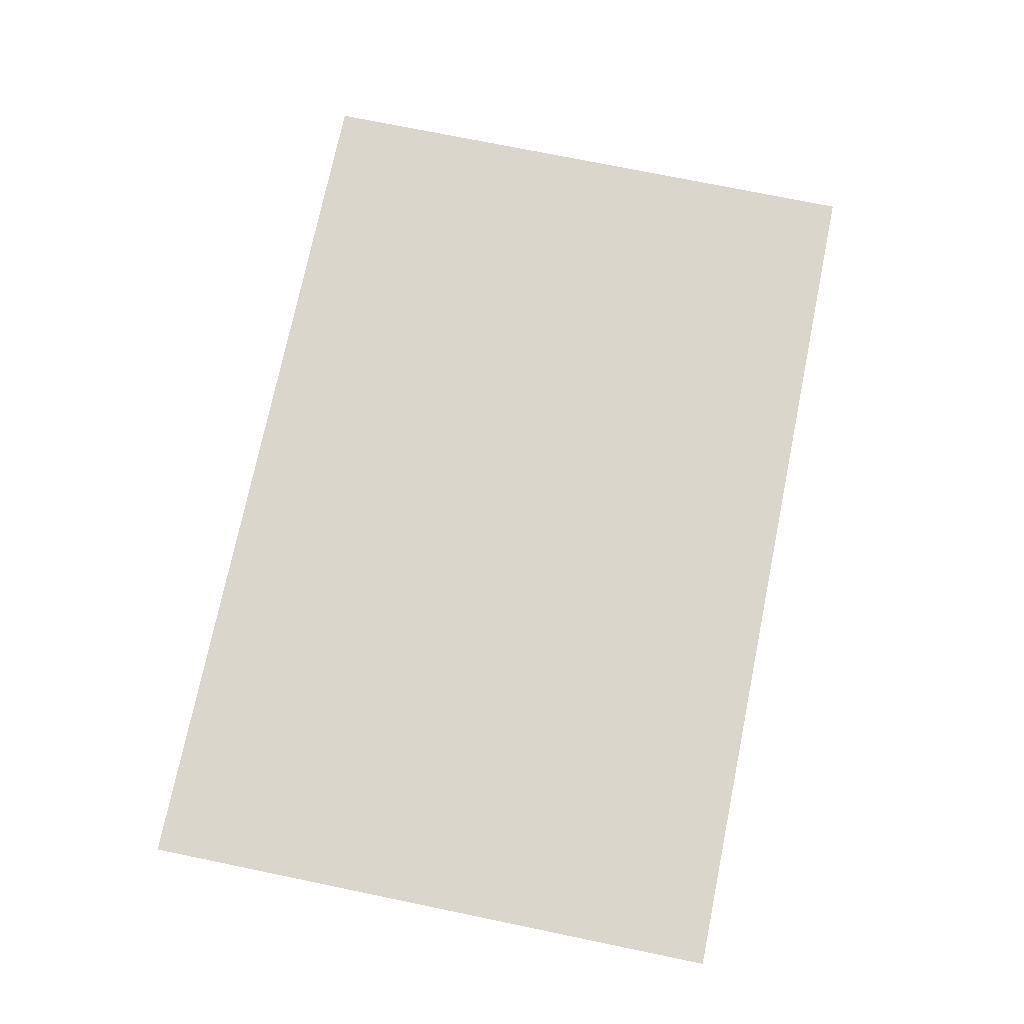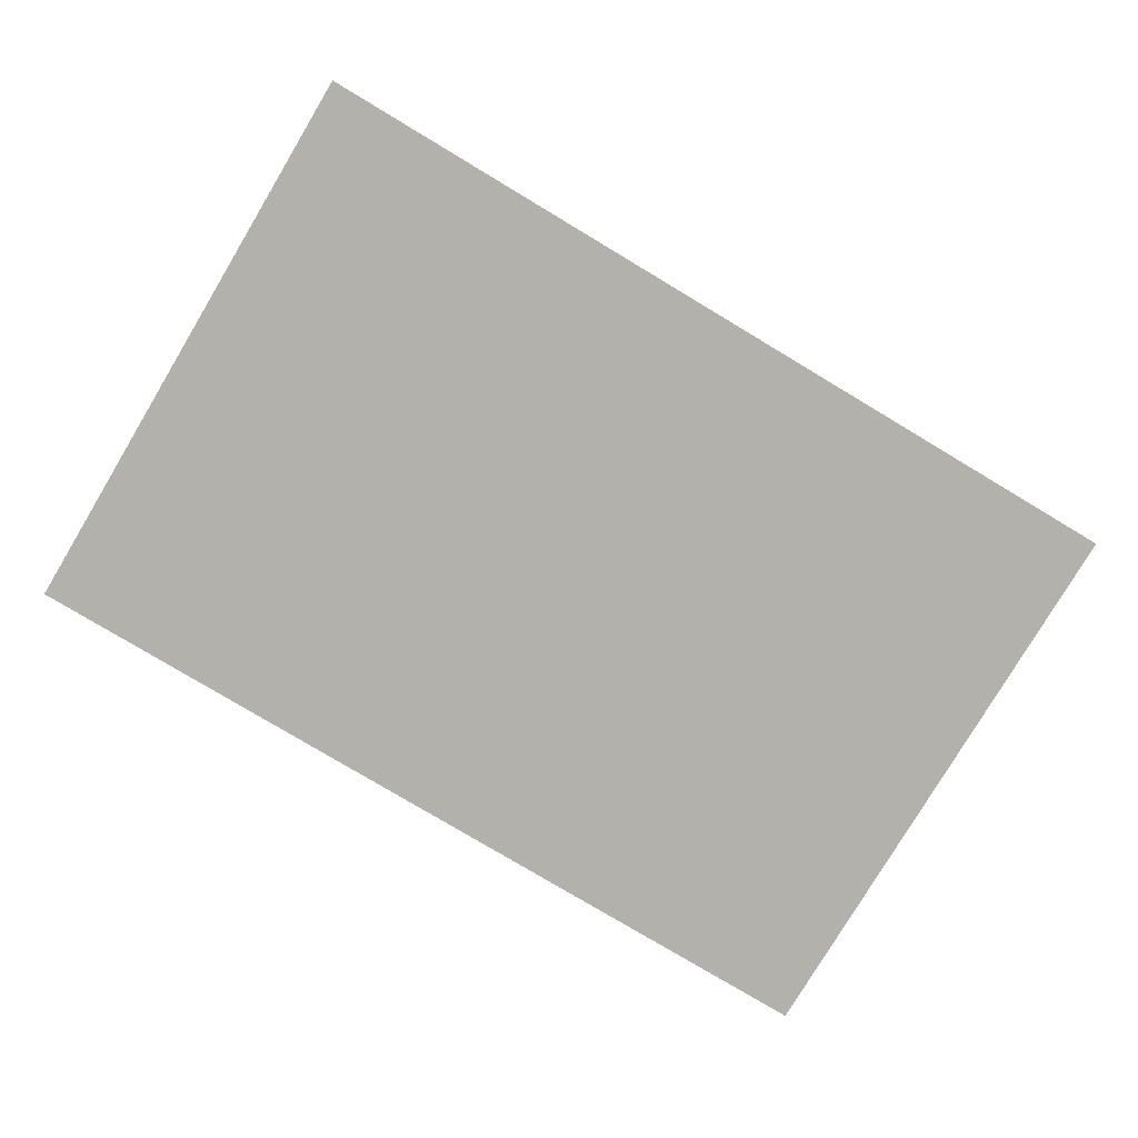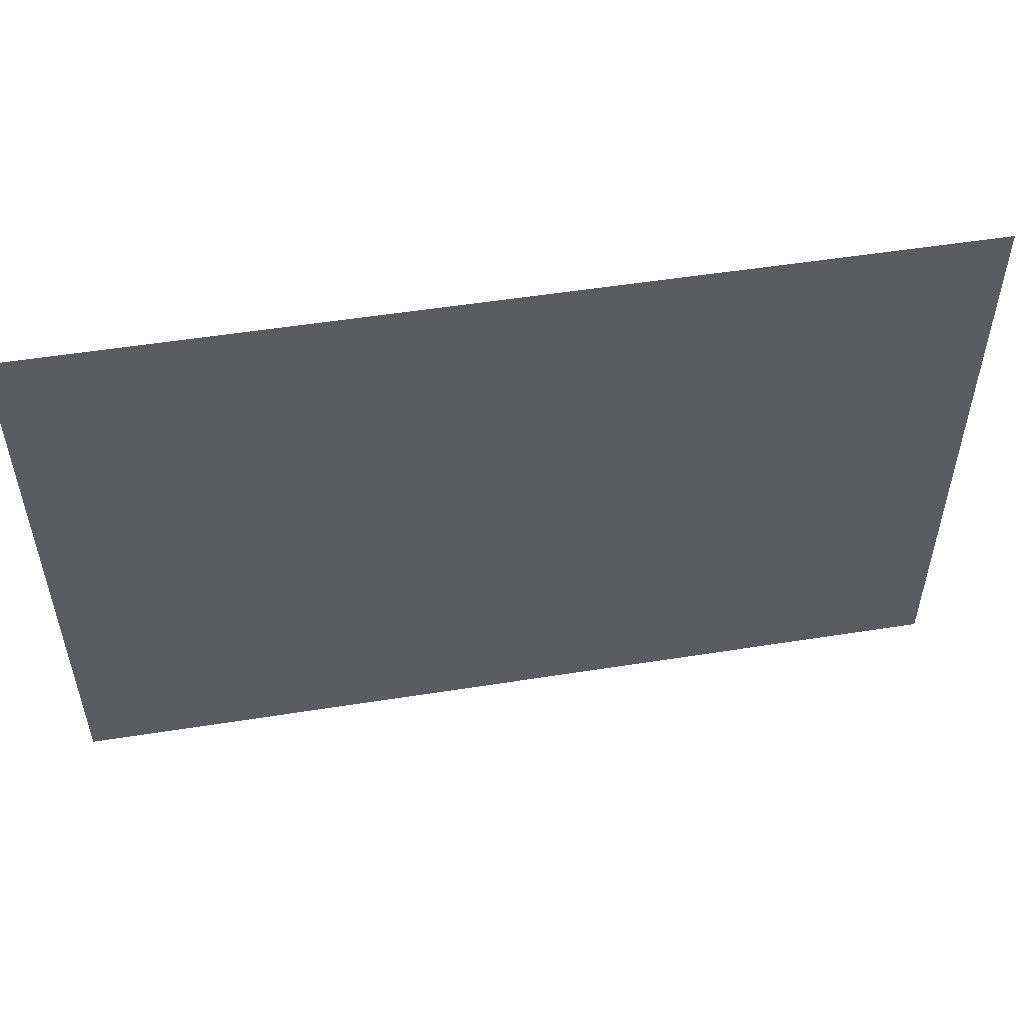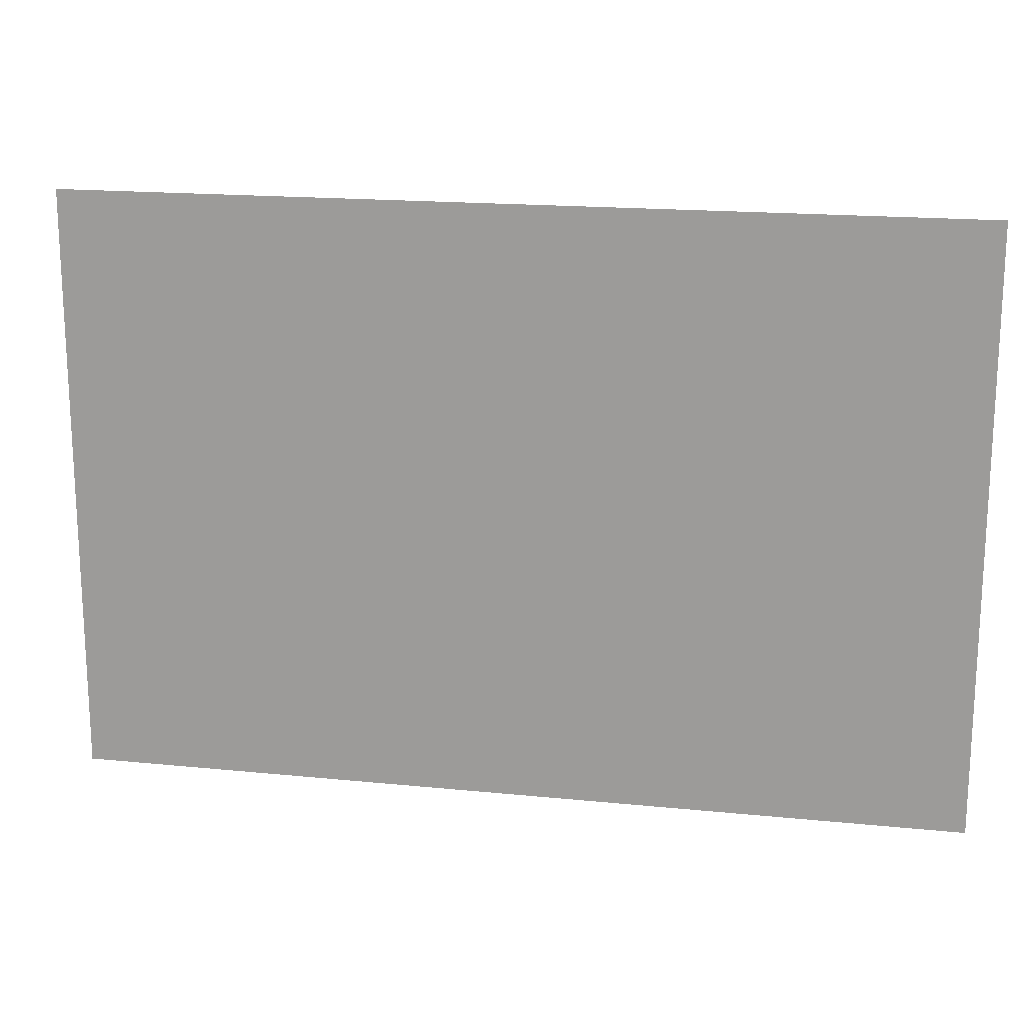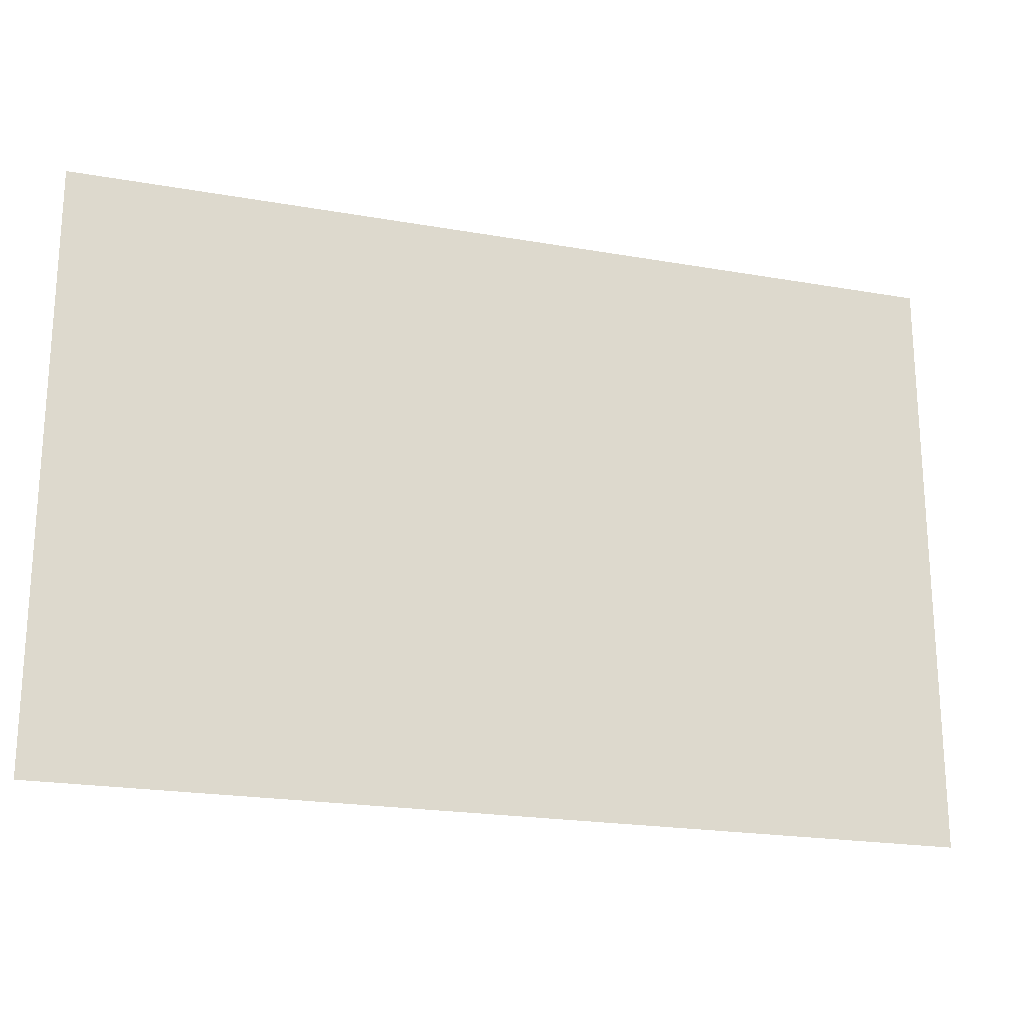
<metadata>
{"format":"obj","ext":"obj","renderer":"f3d","projection":"perspective","resolution":1024,"background":"white","views":[{"elev":74.1,"azim":-78.4,"up":"+Z"},{"elev":-79.0,"azim":-30.9,"up":"+Z"},{"elev":52.3,"azim":170.3,"up":"+Y"},{"elev":17.6,"azim":-168.7,"up":"+Y"},{"elev":-21.3,"azim":-17.4,"up":"+Y"}]}
</metadata>
<code>
v 0 -16 0
v -16 -16 0
v -16 0 0
v 0 0 0
v -16 -16 0
v -32 -16 0
v -32 0 0
v -16 0 0
v -32 -16 0
v -48 -16 0
v -48 0 0
v -32 0 0
v -48 -16 0
v -64 -16 0
v -64 0 0
v -48 0 0
v -64 -16 0
v -80 -16 0
v -80 0 0
v -64 0 0
v -80 -16 0
v -96 -16 0
v -96 0 0
v -80 0 0
v -96 -16 0
v -112 -16 0
v -112 0 0
v -96 0 0
v -112 -16 0
v -128 -16 0
v -128 0 0
v -112 0 0
v -128 -16 0
v -144 -16 0
v -144 0 0
v -128 0 0
v -144 -16 0
v -160 -16 0
v -160 0 0
v -144 0 0
v -160 -16 0
v -176 -16 0
v -176 0 0
v -160 0 0
v -176 -16 0
v -192 -16 0
v -192 0 0
v -176 0 0
v -192 -16 0
v -208 -16 0
v -208 0 0
v -192 0 0
v -208 -16 0
v -224 -16 0
v -224 0 0
v -208 0 0
v -224 -16 0
v -240 -16 0
v -240 0 0
v -224 0 0
v 0 -32 0
v -16 -32 0
v -16 -16 0
v 0 -16 0
v -16 -32 0
v -32 -32 0
v -32 -16 0
v -16 -16 0
v -32 -32 0
v -48 -32 0
v -48 -16 0
v -32 -16 0
v -48 -32 0
v -64 -32 0
v -64 -16 0
v -48 -16 0
v -64 -32 0
v -80 -32 0
v -80 -16 0
v -64 -16 0
v -80 -32 0
v -96 -32 0
v -96 -16 0
v -80 -16 0
v -96 -32 0
v -112 -32 0
v -112 -16 0
v -96 -16 0
v -112 -32 0
v -128 -32 0
v -128 -16 0
v -112 -16 0
v -128 -32 0
v -144 -32 0
v -144 -16 0
v -128 -16 0
v -144 -32 0
v -160 -32 0
v -160 -16 0
v -144 -16 0
v -160 -32 0
v -176 -32 0
v -176 -16 0
v -160 -16 0
v -176 -32 0
v -192 -32 0
v -192 -16 0
v -176 -16 0
v -192 -32 0
v -208 -32 0
v -208 -16 0
v -192 -16 0
v -208 -32 0
v -224 -32 0
v -224 -16 0
v -208 -16 0
v -224 -32 0
v -240 -32 0
v -240 -16 0
v -224 -16 0
v 0 -48 0
v -16 -48 0
v -16 -32 0
v 0 -32 0
v -16 -48 0
v -32 -48 0
v -32 -32 0
v -16 -32 0
v -32 -48 0
v -48 -48 0
v -48 -32 0
v -32 -32 0
v -48 -48 0
v -64 -48 0
v -64 -32 0
v -48 -32 0
v -64 -48 0
v -80 -48 0
v -80 -32 0
v -64 -32 0
v -80 -48 0
v -96 -48 0
v -96 -32 0
v -80 -32 0
v -96 -48 0
v -112 -48 0
v -112 -32 0
v -96 -32 0
v -112 -48 0
v -128 -48 0
v -128 -32 0
v -112 -32 0
v -128 -48 0
v -144 -48 0
v -144 -32 0
v -128 -32 0
v -144 -48 0
v -160 -48 0
v -160 -32 0
v -144 -32 0
v -160 -48 0
v -176 -48 0
v -176 -32 0
v -160 -32 0
v -176 -48 0
v -192 -48 0
v -192 -32 0
v -176 -32 0
v -192 -48 0
v -208 -48 0
v -208 -32 0
v -192 -32 0
v -208 -48 0
v -224 -48 0
v -224 -32 0
v -208 -32 0
v -224 -48 0
v -240 -48 0
v -240 -32 0
v -224 -32 0
v 0 -64 0
v -16 -64 0
v -16 -48 0
v 0 -48 0
v -16 -64 0
v -32 -64 0
v -32 -48 0
v -16 -48 0
v -32 -64 0
v -48 -64 0
v -48 -48 0
v -32 -48 0
v -48 -64 0
v -64 -64 0
v -64 -48 0
v -48 -48 0
v -64 -64 0
v -80 -64 0
v -80 -48 0
v -64 -48 0
v -80 -64 0
v -96 -64 0
v -96 -48 0
v -80 -48 0
v -96 -64 0
v -112 -64 0
v -112 -48 0
v -96 -48 0
v -112 -64 0
v -128 -64 0
v -128 -48 0
v -112 -48 0
v -128 -64 0
v -144 -64 0
v -144 -48 0
v -128 -48 0
v -144 -64 0
v -160 -64 0
v -160 -48 0
v -144 -48 0
v -160 -64 0
v -176 -64 0
v -176 -48 0
v -160 -48 0
v -176 -64 0
v -192 -64 0
v -192 -48 0
v -176 -48 0
v -192 -64 0
v -208 -64 0
v -208 -48 0
v -192 -48 0
v -208 -64 0
v -224 -64 0
v -224 -48 0
v -208 -48 0
v -224 -64 0
v -240 -64 0
v -240 -48 0
v -224 -48 0
v 0 -80 0
v -16 -80 0
v -16 -64 0
v 0 -64 0
v -16 -80 0
v -32 -80 0
v -32 -64 0
v -16 -64 0
v -32 -80 0
v -48 -80 0
v -48 -64 0
v -32 -64 0
v -48 -80 0
v -64 -80 0
v -64 -64 0
v -48 -64 0
v -64 -80 0
v -80 -80 0
v -80 -64 0
v -64 -64 0
v -80 -80 0
v -96 -80 0
v -96 -64 0
v -80 -64 0
v -96 -80 0
v -112 -80 0
v -112 -64 0
v -96 -64 0
v -112 -80 0
v -128 -80 0
v -128 -64 0
v -112 -64 0
v -128 -80 0
v -144 -80 0
v -144 -64 0
v -128 -64 0
v -144 -80 0
v -160 -80 0
v -160 -64 0
v -144 -64 0
v -160 -80 0
v -176 -80 0
v -176 -64 0
v -160 -64 0
v -176 -80 0
v -192 -80 0
v -192 -64 0
v -176 -64 0
v -192 -80 0
v -208 -80 0
v -208 -64 0
v -192 -64 0
v -208 -80 0
v -224 -80 0
v -224 -64 0
v -208 -64 0
v -224 -80 0
v -240 -80 0
v -240 -64 0
v -224 -64 0
v 0 -96 0
v -16 -96 0
v -16 -80 0
v 0 -80 0
v -16 -96 0
v -32 -96 0
v -32 -80 0
v -16 -80 0
v -32 -96 0
v -48 -96 0
v -48 -80 0
v -32 -80 0
v -48 -96 0
v -64 -96 0
v -64 -80 0
v -48 -80 0
v -64 -96 0
v -80 -96 0
v -80 -80 0
v -64 -80 0
v -80 -96 0
v -96 -96 0
v -96 -80 0
v -80 -80 0
v -96 -96 0
v -112 -96 0
v -112 -80 0
v -96 -80 0
v -112 -96 0
v -128 -96 0
v -128 -80 0
v -112 -80 0
v -128 -96 0
v -144 -96 0
v -144 -80 0
v -128 -80 0
v -144 -96 0
v -160 -96 0
v -160 -80 0
v -144 -80 0
v -160 -96 0
v -176 -96 0
v -176 -80 0
v -160 -80 0
v -176 -96 0
v -192 -96 0
v -192 -80 0
v -176 -80 0
v -192 -96 0
v -208 -96 0
v -208 -80 0
v -192 -80 0
v -208 -96 0
v -224 -96 0
v -224 -80 0
v -208 -80 0
v -224 -96 0
v -240 -96 0
v -240 -80 0
v -224 -80 0
v 0 -112 0
v -16 -112 0
v -16 -96 0
v 0 -96 0
v -16 -112 0
v -32 -112 0
v -32 -96 0
v -16 -96 0
v -32 -112 0
v -48 -112 0
v -48 -96 0
v -32 -96 0
v -48 -112 0
v -64 -112 0
v -64 -96 0
v -48 -96 0
v -64 -112 0
v -80 -112 0
v -80 -96 0
v -64 -96 0
v -80 -112 0
v -96 -112 0
v -96 -96 0
v -80 -96 0
v -96 -112 0
v -112 -112 0
v -112 -96 0
v -96 -96 0
v -112 -112 0
v -128 -112 0
v -128 -96 0
v -112 -96 0
v -128 -112 0
v -144 -112 0
v -144 -96 0
v -128 -96 0
v -144 -112 0
v -160 -112 0
v -160 -96 0
v -144 -96 0
v -160 -112 0
v -176 -112 0
v -176 -96 0
v -160 -96 0
v -176 -112 0
v -192 -112 0
v -192 -96 0
v -176 -96 0
v -192 -112 0
v -208 -112 0
v -208 -96 0
v -192 -96 0
v -208 -112 0
v -224 -112 0
v -224 -96 0
v -208 -96 0
v -224 -112 0
v -240 -112 0
v -240 -96 0
v -224 -96 0
v 0 -128 0
v -16 -128 0
v -16 -112 0
v 0 -112 0
v -16 -128 0
v -32 -128 0
v -32 -112 0
v -16 -112 0
v -32 -128 0
v -48 -128 0
v -48 -112 0
v -32 -112 0
v -48 -128 0
v -64 -128 0
v -64 -112 0
v -48 -112 0
v -64 -128 0
v -80 -128 0
v -80 -112 0
v -64 -112 0
v -80 -128 0
v -96 -128 0
v -96 -112 0
v -80 -112 0
v -96 -128 0
v -112 -128 0
v -112 -112 0
v -96 -112 0
v -112 -128 0
v -128 -128 0
v -128 -112 0
v -112 -112 0
v -128 -128 0
v -144 -128 0
v -144 -112 0
v -128 -112 0
v -144 -128 0
v -160 -128 0
v -160 -112 0
v -144 -112 0
v -160 -128 0
v -176 -128 0
v -176 -112 0
v -160 -112 0
v -176 -128 0
v -192 -128 0
v -192 -112 0
v -176 -112 0
v -192 -128 0
v -208 -128 0
v -208 -112 0
v -192 -112 0
v -208 -128 0
v -224 -128 0
v -224 -112 0
v -208 -112 0
v -224 -128 0
v -240 -128 0
v -240 -112 0
v -224 -112 0
v 0 -144 0
v -16 -144 0
v -16 -128 0
v 0 -128 0
v -16 -144 0
v -32 -144 0
v -32 -128 0
v -16 -128 0
v -32 -144 0
v -48 -144 0
v -48 -128 0
v -32 -128 0
v -48 -144 0
v -64 -144 0
v -64 -128 0
v -48 -128 0
v -64 -144 0
v -80 -144 0
v -80 -128 0
v -64 -128 0
v -80 -144 0
v -96 -144 0
v -96 -128 0
v -80 -128 0
v -96 -144 0
v -112 -144 0
v -112 -128 0
v -96 -128 0
v -112 -144 0
v -128 -144 0
v -128 -128 0
v -112 -128 0
v -128 -144 0
v -144 -144 0
v -144 -128 0
v -128 -128 0
v -144 -144 0
v -160 -144 0
v -160 -128 0
v -144 -128 0
v -160 -144 0
v -176 -144 0
v -176 -128 0
v -160 -128 0
v -176 -144 0
v -192 -144 0
v -192 -128 0
v -176 -128 0
v -192 -144 0
v -208 -144 0
v -208 -128 0
v -192 -128 0
v -208 -144 0
v -224 -144 0
v -224 -128 0
v -208 -128 0
v -224 -144 0
v -240 -144 0
v -240 -128 0
v -224 -128 0
v 0 -160 0
v -16 -160 0
v -16 -144 0
v 0 -144 0
v -16 -160 0
v -32 -160 0
v -32 -144 0
v -16 -144 0
v -32 -160 0
v -48 -160 0
v -48 -144 0
v -32 -144 0
v -48 -160 0
v -64 -160 0
v -64 -144 0
v -48 -144 0
v -64 -160 0
v -80 -160 0
v -80 -144 0
v -64 -144 0
v -80 -160 0
v -96 -160 0
v -96 -144 0
v -80 -144 0
v -96 -160 0
v -112 -160 0
v -112 -144 0
v -96 -144 0
v -112 -160 0
v -128 -160 0
v -128 -144 0
v -112 -144 0
v -128 -160 0
v -144 -160 0
v -144 -144 0
v -128 -144 0
v -144 -160 0
v -160 -160 0
v -160 -144 0
v -144 -144 0
v -160 -160 0
v -176 -160 0
v -176 -144 0
v -160 -144 0
v -176 -160 0
v -192 -160 0
v -192 -144 0
v -176 -144 0
v -192 -160 0
v -208 -160 0
v -208 -144 0
v -192 -144 0
v -208 -160 0
v -224 -160 0
v -224 -144 0
v -208 -144 0
v -224 -160 0
v -240 -160 0
v -240 -144 0
v -224 -144 0
g Chapter1_mesh_0001
f 1 2 3 4
f 5 6 7 8
f 9 10 11 12
f 13 14 15 16
f 17 18 19 20
f 21 22 23 24
f 25 26 27 28
f 29 30 31 32
f 33 34 35 36
f 37 38 39 40
f 41 42 43 44
f 45 46 47 48
f 49 50 51 52
f 53 54 55 56
f 57 58 59 60
f 61 62 63 64
f 65 66 67 68
f 69 70 71 72
f 73 74 75 76
f 77 78 79 80
f 81 82 83 84
f 85 86 87 88
f 89 90 91 92
f 93 94 95 96
f 97 98 99 100
f 101 102 103 104
f 105 106 107 108
f 109 110 111 112
f 113 114 115 116
f 117 118 119 120
f 121 122 123 124
f 125 126 127 128
f 129 130 131 132
f 133 134 135 136
f 137 138 139 140
f 141 142 143 144
f 145 146 147 148
f 149 150 151 152
f 153 154 155 156
f 157 158 159 160
f 161 162 163 164
f 165 166 167 168
f 169 170 171 172
f 173 174 175 176
f 177 178 179 180
f 181 182 183 184
f 185 186 187 188
f 189 190 191 192
f 193 194 195 196
f 197 198 199 200
f 201 202 203 204
f 205 206 207 208
f 209 210 211 212
f 213 214 215 216
f 217 218 219 220
f 221 222 223 224
f 225 226 227 228
f 229 230 231 232
f 233 234 235 236
f 237 238 239 240
f 241 242 243 244
f 245 246 247 248
f 249 250 251 252
f 253 254 255 256
f 257 258 259 260
f 261 262 263 264
f 265 266 267 268
f 269 270 271 272
f 273 274 275 276
f 277 278 279 280
f 281 282 283 284
f 285 286 287 288
f 289 290 291 292
f 293 294 295 296
f 297 298 299 300
f 301 302 303 304
f 305 306 307 308
f 309 310 311 312
f 313 314 315 316
f 317 318 319 320
f 321 322 323 324
f 325 326 327 328
f 329 330 331 332
f 333 334 335 336
f 337 338 339 340
f 341 342 343 344
f 345 346 347 348
f 349 350 351 352
f 353 354 355 356
f 357 358 359 360
f 361 362 363 364
f 365 366 367 368
f 369 370 371 372
f 373 374 375 376
f 377 378 379 380
f 381 382 383 384
f 385 386 387 388
f 389 390 391 392
f 393 394 395 396
f 397 398 399 400
f 401 402 403 404
f 405 406 407 408
f 409 410 411 412
f 413 414 415 416
f 417 418 419 420
f 421 422 423 424
f 425 426 427 428
f 429 430 431 432
f 433 434 435 436
f 437 438 439 440
f 441 442 443 444
f 445 446 447 448
f 449 450 451 452
f 453 454 455 456
f 457 458 459 460
f 461 462 463 464
f 465 466 467 468
f 469 470 471 472
f 473 474 475 476
f 477 478 479 480
f 481 482 483 484
f 485 486 487 488
f 489 490 491 492
f 493 494 495 496
f 497 498 499 500
f 501 502 503 504
f 505 506 507 508
f 509 510 511 512
f 513 514 515 516
f 517 518 519 520
f 521 522 523 524
f 525 526 527 528
f 529 530 531 532
f 533 534 535 536
f 537 538 539 540
f 541 542 543 544
f 545 546 547 548
f 549 550 551 552
f 553 554 555 556
f 557 558 559 560
f 561 562 563 564
f 565 566 567 568
f 569 570 571 572
f 573 574 575 576
f 577 578 579 580
f 581 582 583 584
f 585 586 587 588
f 589 590 591 592
f 593 594 595 596
f 597 598 599 600

</code>
